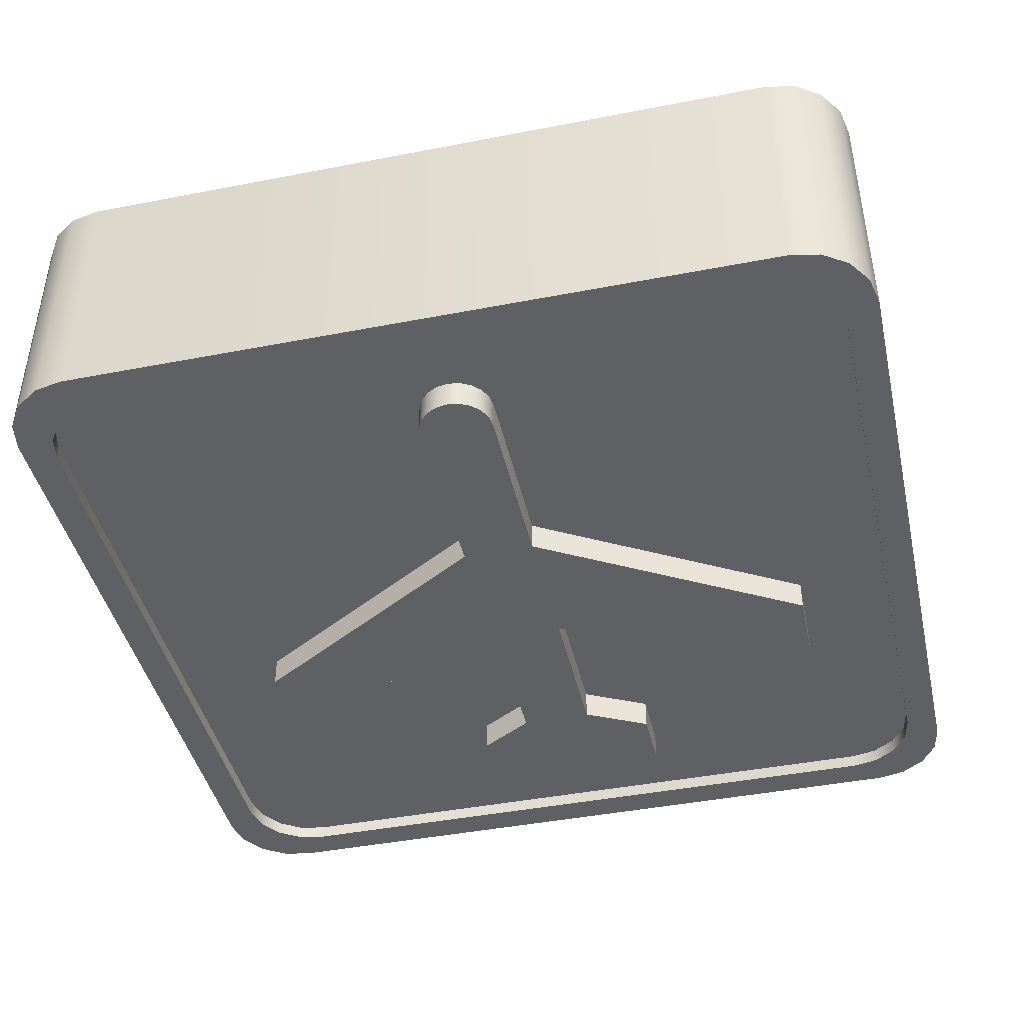
<metadata>
{"format":"obj","ext":"obj","renderer":"f3d","projection":"perspective","resolution":1024,"background":"white","views":[{"elev":-43.3,"azim":12.9,"up":"+Y"}]}
</metadata>
<code>
g Cube
v 0.02196 0.1207 0.3622
v -0.3651 0.1207 -0.301
v 0.4064 0.1207 -0.3007
v 0.4309 0.1207 -0.328
v 0.4064 0.1207 -0.3007
v 0.4365 0.1207 -0.2998
v 0.02196 0.1207 0.3622
v 0.4365 0.1207 0.3607
v 0.4309 0.1207 0.3889
v -0.3984 0.1207 -0.328
v 0.415 0.1207 -0.3519
v -0.404 0.1207 -0.2998
v -0.3824 0.1207 -0.3519
v -0.404 0.1207 0.3607
v 0.3911 0.1207 -0.3678
v -0.3984 0.1207 0.3889
v -0.3585 0.1207 -0.3678
v 0.3629 0.1207 -0.3734
v -0.3303 0.1207 -0.3734
v -0.3824 0.1207 0.4128
v 0.415 0.1207 0.4128
v -0.3585 0.1207 0.4288
v 0.3911 0.1207 0.4288
v -0.3303 0.1207 0.4344
v 0.3629 0.1207 0.4344
v -0.01373 0.1136 -0.01225
v -0.2861 0.1136 -0.1118
v -0.2857 0.1136 -0.03271
v -0.2857 0.1507 -0.03271
v -0.2861 0.1507 -0.1118
v -0.01373 0.1507 -0.01225
v -0.01373 -0.1587 -0.01225
v -0.2861 -0.1587 -0.1118
v -0.2857 -0.1587 -0.03271
v -0.2857 -0.1215 -0.03271
v -0.2861 -0.1215 -0.1118
v -0.01373 -0.1215 -0.01225
v -0.3585 -0.1278 0.4288
v -0.3303 -0.1278 0.4344
v 0.3629 -0.1278 0.4344
v 0.3911 -0.1278 0.4288
v -0.3824 -0.1278 0.4128
v 0.415 -0.1278 0.4128
v -0.3984 -0.1278 0.3889
v 0.4309 -0.1278 0.3889
v 0.02196 -0.1278 0.3622
v -0.404 -0.1278 0.3607
v 0.4365 -0.1278 0.3607
v -0.404 -0.1278 -0.2998
v 0.4365 -0.1278 -0.2998
v -0.3651 -0.1278 -0.301
v -0.3984 -0.1278 -0.328
v 0.4064 -0.1278 -0.3007
v 0.4309 -0.1278 -0.328
v -0.3824 -0.1278 -0.3519
v 0.415 -0.1278 -0.3519
v -0.3585 -0.1278 -0.3678
v 0.3911 -0.1278 -0.3678
v -0.3303 -0.1278 -0.3734
v 0.3629 -0.1278 -0.3734
v 0.1281 0.1136 -0.2105
v 0.1284 0.1136 -0.278
v 0.03909 0.1136 -0.2467
v 0.02408 0.1136 -0.242
v -0.07074 0.1136 -0.2099
v 0.009646 0.1136 -0.2467
v -0.07156 0.1136 -0.2768
v 0.06141 0.1136 -0.1759
v -0.01325 0.1136 -0.1759
v 0.06189 0.1136 -0.01225
v -0.01373 0.1136 -0.01225
v 0.06237 0.1136 0.1319
v 0.3402 0.1136 -0.03403
v 0.3386 0.1136 -0.1138
v -0.01421 0.1136 0.1319
v -0.2857 0.1136 -0.03271
v 0.06333 0.1136 0.323
v -0.01517 0.1136 0.323
v 0.06141 0.1136 0.3351
v -0.01325 0.1136 0.3351
v 0.05583 0.1136 0.346
v -0.007675 0.1136 0.346
v 0.04715 0.1136 0.3547
v 0.001008 0.1136 0.3547
v 0.03621 0.1136 0.3603
v 0.01195 0.1136 0.3603
v 0.02408 0.1136 0.3622
v -0.07074 0.1507 -0.2099
v -0.07156 0.1507 -0.2768
v 0.009646 0.1507 -0.2467
v 0.02408 0.1507 -0.242
v 0.1281 0.1507 -0.2105
v 0.03909 0.1507 -0.2467
v 0.1284 0.1507 -0.278
v 0.06141 0.1507 -0.1759
v -0.01325 0.1507 -0.1759
v 0.06189 0.1507 -0.01225
v -0.01373 0.1507 -0.01225
v 0.06237 0.1507 0.1319
v 0.3402 0.1507 -0.03403
v 0.3386 0.1507 -0.1138
v -0.01421 0.1507 0.1319
v -0.2857 0.1507 -0.03271
v 0.06333 0.1507 0.323
v -0.01517 0.1507 0.323
v 0.06141 0.1507 0.3351
v -0.01325 0.1507 0.3351
v 0.05583 0.1507 0.346
v -0.007675 0.1507 0.346
v 0.04715 0.1507 0.3547
v 0.001008 0.1507 0.3547
v 0.03621 0.1507 0.3603
v 0.01195 0.1507 0.3603
v 0.02408 0.1507 0.3622
v 0.06237 0.1136 0.1319
v 0.06333 0.1507 0.323
v 0.06237 0.1507 0.1319
v 0.06333 0.1136 0.323
v 0.06141 0.1507 0.3351
v 0.06141 0.1136 0.3351
v 0.05583 0.1507 0.346
v 0.05583 0.1136 0.346
v 0.04715 0.1507 0.3547
v 0.04715 0.1136 0.3547
v 0.03621 0.1507 0.3603
v 0.03621 0.1136 0.3603
v 0.02408 0.1507 0.3622
v 0.02408 0.1136 0.3622
v 0.01195 0.1507 0.3603
v 0.01195 0.1136 0.3603
v 0.001008 0.1507 0.3547
v 0.001008 0.1136 0.3547
v -0.007675 0.1507 0.346
v -0.007675 0.1136 0.346
v -0.01325 0.1507 0.3351
v -0.01325 0.1136 0.3351
v -0.01517 0.1507 0.323
v -0.01517 0.1136 0.323
v -0.01421 0.1507 0.1319
v -0.01421 0.1136 0.1319
v 0.1281 0.1136 -0.2105
v 0.06141 0.1136 -0.1759
v 0.06141 0.1507 -0.1759
v 0.1281 0.1507 -0.2105
v 0.1284 0.1136 -0.278
v 0.1281 0.1136 -0.2105
v 0.1281 0.1507 -0.2105
v 0.1284 0.1507 -0.278
v -0.2861 0.1136 -0.1118
v -0.01373 0.1136 -0.01225
v -0.01373 0.1507 -0.01225
v -0.2861 0.1507 -0.1118
v 0.03909 0.1136 -0.2467
v 0.1284 0.1136 -0.278
v 0.1284 0.1507 -0.278
v 0.03909 0.1507 -0.2467
v 0.02408 0.1136 -0.242
v 0.02408 0.1507 -0.242
v 0.3402 0.1136 -0.03403
v 0.06237 0.1136 0.1319
v 0.06237 0.1507 0.1319
v 0.3402 0.1507 -0.03403
v 0.06141 0.1136 -0.1759
v 0.06189 0.1136 -0.01225
v 0.06189 0.1507 -0.01225
v 0.06141 0.1507 -0.1759
v 0.009646 0.1136 -0.2467
v 0.02408 0.1136 -0.242
v 0.02408 0.1507 -0.242
v 0.009646 0.1507 -0.2467
v -0.07156 0.1136 -0.2768
v -0.07156 0.1507 -0.2768
v -0.01421 0.1136 0.1319
v -0.2857 0.1136 -0.03271
v -0.2857 0.1507 -0.03271
v -0.01421 0.1507 0.1319
v -0.2857 0.1136 -0.03271
v -0.2861 0.1136 -0.1118
v -0.2861 0.1507 -0.1118
v -0.2857 0.1507 -0.03271
v -0.07074 0.1136 -0.2099
v -0.07156 0.1136 -0.2768
v -0.07156 0.1507 -0.2768
v -0.07074 0.1507 -0.2099
v 0.3386 0.1136 -0.1138
v 0.3402 0.1136 -0.03403
v 0.3402 0.1507 -0.03403
v 0.3386 0.1507 -0.1138
v -0.01325 0.1136 -0.1759
v -0.07074 0.1136 -0.2099
v -0.07074 0.1507 -0.2099
v -0.01325 0.1507 -0.1759
v 0.06189 0.1136 -0.01225
v 0.3386 0.1136 -0.1138
v 0.3386 0.1507 -0.1138
v 0.06189 0.1507 -0.01225
v -0.01373 0.1136 -0.01225
v -0.01325 0.1136 -0.1759
v -0.01325 0.1507 -0.1759
v -0.01373 0.1507 -0.01225
v 0.1281 -0.1587 -0.2105
v 0.1284 -0.1587 -0.278
v 0.03909 -0.1587 -0.2467
v 0.02408 -0.1587 -0.242
v -0.07074 -0.1587 -0.2099
v 0.009646 -0.1587 -0.2467
v -0.07156 -0.1587 -0.2768
v 0.06141 -0.1587 -0.1759
v -0.01325 -0.1587 -0.1759
v 0.06189 -0.1587 -0.01225
v -0.01373 -0.1587 -0.01225
v 0.06237 -0.1587 0.1319
v 0.3402 -0.1587 -0.03403
v 0.3386 -0.1587 -0.1138
v -0.01421 -0.1587 0.1319
v -0.2857 -0.1587 -0.03271
v 0.06333 -0.1587 0.323
v -0.01517 -0.1587 0.323
v 0.06141 -0.1587 0.3351
v -0.01325 -0.1587 0.3351
v 0.05583 -0.1587 0.346
v -0.007675 -0.1587 0.346
v 0.04715 -0.1587 0.3547
v 0.001008 -0.1587 0.3547
v 0.03621 -0.1587 0.3603
v 0.01195 -0.1587 0.3603
v 0.02408 -0.1587 0.3622
v -0.07074 -0.1215 -0.2099
v -0.07156 -0.1215 -0.2768
v 0.009646 -0.1215 -0.2467
v 0.02408 -0.1215 -0.242
v 0.1281 -0.1215 -0.2105
v 0.03909 -0.1215 -0.2467
v 0.1284 -0.1215 -0.278
v 0.06141 -0.1215 -0.1759
v -0.01325 -0.1215 -0.1759
v 0.06189 -0.1215 -0.01225
v -0.01373 -0.1215 -0.01225
v 0.06237 -0.1215 0.1319
v 0.3402 -0.1215 -0.03403
v 0.3386 -0.1215 -0.1138
v -0.01421 -0.1215 0.1319
v -0.2857 -0.1215 -0.03271
v 0.06333 -0.1215 0.323
v -0.01517 -0.1215 0.323
v 0.06141 -0.1215 0.3351
v -0.01325 -0.1215 0.3351
v 0.05583 -0.1215 0.346
v -0.007675 -0.1215 0.346
v 0.04715 -0.1215 0.3547
v 0.001008 -0.1215 0.3547
v 0.03621 -0.1215 0.3603
v 0.01195 -0.1215 0.3603
v 0.02408 -0.1215 0.3622
v 0.06237 -0.1587 0.1319
v 0.06333 -0.1215 0.323
v 0.06237 -0.1215 0.1319
v 0.06333 -0.1587 0.323
v 0.06141 -0.1215 0.3351
v 0.06141 -0.1587 0.3351
v 0.05583 -0.1215 0.346
v 0.05583 -0.1587 0.346
v 0.04715 -0.1215 0.3547
v 0.04715 -0.1587 0.3547
v 0.03621 -0.1215 0.3603
v 0.03621 -0.1587 0.3603
v 0.02408 -0.1215 0.3622
v 0.02408 -0.1587 0.3622
v 0.01195 -0.1215 0.3603
v 0.01195 -0.1587 0.3603
v 0.001008 -0.1215 0.3547
v 0.001008 -0.1587 0.3547
v -0.007675 -0.1215 0.346
v -0.007675 -0.1587 0.346
v -0.01325 -0.1215 0.3351
v -0.01325 -0.1587 0.3351
v -0.01517 -0.1215 0.323
v -0.01517 -0.1587 0.323
v -0.01421 -0.1215 0.1319
v -0.01421 -0.1587 0.1319
v 0.1281 -0.1587 -0.2105
v 0.06141 -0.1587 -0.1759
v 0.06141 -0.1215 -0.1759
v 0.1281 -0.1215 -0.2105
v 0.1284 -0.1587 -0.278
v 0.1281 -0.1587 -0.2105
v 0.1281 -0.1215 -0.2105
v 0.1284 -0.1215 -0.278
v -0.2861 -0.1587 -0.1118
v -0.01373 -0.1587 -0.01225
v -0.01373 -0.1215 -0.01225
v -0.2861 -0.1215 -0.1118
v 0.03909 -0.1587 -0.2467
v 0.1284 -0.1587 -0.278
v 0.1284 -0.1215 -0.278
v 0.03909 -0.1215 -0.2467
v 0.02408 -0.1587 -0.242
v 0.02408 -0.1215 -0.242
v 0.3402 -0.1587 -0.03403
v 0.06237 -0.1587 0.1319
v 0.06237 -0.1215 0.1319
v 0.3402 -0.1215 -0.03403
v 0.06141 -0.1587 -0.1759
v 0.06189 -0.1587 -0.01225
v 0.06189 -0.1215 -0.01225
v 0.06141 -0.1215 -0.1759
v 0.009646 -0.1587 -0.2467
v 0.02408 -0.1587 -0.242
v 0.02408 -0.1215 -0.242
v 0.009646 -0.1215 -0.2467
v -0.07156 -0.1587 -0.2768
v -0.07156 -0.1215 -0.2768
v -0.01421 -0.1587 0.1319
v -0.2857 -0.1587 -0.03271
v -0.2857 -0.1215 -0.03271
v -0.01421 -0.1215 0.1319
v -0.2857 -0.1587 -0.03271
v -0.2861 -0.1587 -0.1118
v -0.2861 -0.1215 -0.1118
v -0.2857 -0.1215 -0.03271
v -0.07074 -0.1587 -0.2099
v -0.07156 -0.1587 -0.2768
v -0.07156 -0.1215 -0.2768
v -0.07074 -0.1215 -0.2099
v 0.3386 -0.1587 -0.1138
v 0.3402 -0.1587 -0.03403
v 0.3402 -0.1215 -0.03403
v 0.3386 -0.1215 -0.1138
v -0.01325 -0.1587 -0.1759
v -0.07074 -0.1587 -0.2099
v -0.07074 -0.1215 -0.2099
v -0.01325 -0.1215 -0.1759
v 0.06189 -0.1587 -0.01225
v 0.3386 -0.1587 -0.1138
v 0.3386 -0.1215 -0.1138
v 0.06189 -0.1215 -0.01225
v -0.01373 -0.1587 -0.01225
v -0.01325 -0.1587 -0.1759
v -0.01325 -0.1215 -0.1759
v -0.01373 -0.1215 -0.01225
v -0.3303 -0.1424 -0.3734
v -0.3303 -0.1278 -0.3734
v 0.3629 -0.1278 -0.3734
v 0.3629 -0.1424 -0.3734
v -0.3585 -0.1424 -0.3678
v 0.3911 -0.1278 -0.3678
v -0.3585 -0.1278 -0.3678
v 0.3911 -0.1424 -0.3678
v -0.3824 -0.1424 -0.3519
v 0.415 -0.1278 -0.3519
v -0.3824 -0.1278 -0.3519
v 0.415 -0.1424 -0.3519
v -0.3984 -0.1424 -0.328
v 0.4309 -0.1278 -0.328
v -0.3984 -0.1278 -0.328
v 0.4309 -0.1424 -0.328
v -0.404 -0.1424 -0.2998
v 0.4365 -0.1278 -0.2998
v -0.404 -0.1278 -0.2998
v 0.4365 -0.1424 -0.2998
v -0.404 -0.1424 0.3607
v 0.4365 -0.1278 0.3607
v -0.404 -0.1278 0.3607
v 0.4365 -0.1424 0.3607
v -0.3984 -0.1424 0.3889
v 0.4309 -0.1278 0.3889
v -0.3984 -0.1278 0.3889
v 0.4309 -0.1424 0.3889
v -0.3824 -0.1424 0.4128
v 0.415 -0.1278 0.4128
v -0.3824 -0.1278 0.4128
v 0.415 -0.1424 0.4128
v -0.3585 -0.1424 0.4288
v 0.3911 -0.1278 0.4288
v -0.3585 -0.1278 0.4288
v 0.3911 -0.1424 0.4288
v -0.3303 -0.1424 0.4344
v 0.3629 -0.1278 0.4344
v -0.3303 -0.1278 0.4344
v 0.3629 -0.1424 0.4344
v -0.404 -0.1424 -0.2998
v -0.438 -0.1425 -0.3265
v -0.438 -0.1425 0.3874
v -0.404 -0.1424 0.3607
v -0.3984 -0.1424 -0.328
v -0.4319 -0.1425 0.4179
v -0.4319 -0.1425 -0.357
v -0.3984 -0.1424 0.3889
v -0.3824 -0.1424 -0.3519
v -0.4147 -0.1425 0.4437
v -0.4147 -0.1425 -0.3828
v -0.3824 -0.1424 0.4128
v -0.3585 -0.1424 -0.3678
v -0.3888 -0.1425 0.461
v -0.3888 -0.1425 -0.4
v -0.3585 -0.1424 0.4288
v -0.3303 -0.1424 -0.3734
v -0.3584 -0.1425 0.467
v -0.3584 -0.1425 -0.4061
v -0.3303 -0.1424 0.4344
v 0.3629 -0.1424 -0.3734
v 0.3909 -0.1425 0.467
v 0.3909 -0.1425 -0.4061
v 0.3629 -0.1424 0.4344
v 0.3911 -0.1424 -0.3678
v 0.4214 -0.1425 0.461
v 0.4214 -0.1425 -0.4
v 0.3911 -0.1424 0.4288
v 0.415 -0.1424 -0.3519
v 0.4472 -0.1425 0.4437
v 0.4472 -0.1425 -0.3828
v 0.415 -0.1424 0.4128
v 0.4309 -0.1424 -0.328
v 0.4645 -0.1425 0.4179
v 0.4645 -0.1425 -0.357
v 0.4309 -0.1424 0.3889
v 0.4365 -0.1424 -0.2998
v 0.4705 -0.1425 0.3874
v 0.4705 -0.1425 -0.3265
v 0.4365 -0.1424 0.3607
v -0.3303 0.1337 0.4344
v -0.3584 0.1338 0.467
v -0.3888 0.1338 0.461
v -0.3585 0.1337 0.4288
v 0.3629 0.1337 0.4344
v -0.4147 0.1338 0.4437
v 0.3909 0.1338 0.467
v -0.3824 0.1337 0.4128
v 0.3911 0.1337 0.4288
v -0.4319 0.1338 0.4179
v 0.4214 0.1338 0.461
v -0.3984 0.1337 0.3889
v 0.415 0.1337 0.4128
v -0.438 0.1338 0.3874
v 0.4472 0.1338 0.4437
v -0.404 0.1337 0.3607
v 0.4309 0.1337 0.3889
v -0.438 0.1338 -0.3265
v 0.4645 0.1338 0.4179
v -0.404 0.1337 -0.2998
v 0.4365 0.1337 0.3607
v -0.4319 0.1338 -0.357
v 0.4705 0.1338 0.3874
v -0.3984 0.1337 -0.328
v 0.4365 0.1337 -0.2998
v -0.4147 0.1338 -0.3828
v 0.4705 0.1338 -0.3265
v -0.3824 0.1337 -0.3519
v 0.4309 0.1337 -0.328
v -0.3888 0.1338 -0.4
v 0.4645 0.1338 -0.357
v -0.3585 0.1337 -0.3678
v 0.415 0.1337 -0.3519
v -0.3584 0.1338 -0.4061
v 0.4472 0.1338 -0.3828
v -0.3303 0.1337 -0.3734
v 0.3911 0.1337 -0.3678
v 0.3909 0.1338 -0.4061
v 0.4214 0.1338 -0.4
v 0.3629 0.1337 -0.3734
v 0.3911 0.1337 0.4288
v 0.3911 0.1207 0.4288
v 0.415 0.1207 0.4128
v 0.415 0.1337 0.4128
v 0.3629 0.1337 0.4344
v 0.4309 0.1207 0.3889
v 0.3629 0.1207 0.4344
v 0.4309 0.1337 0.3889
v -0.3303 0.1337 0.4344
v 0.4365 0.1207 0.3607
v -0.3303 0.1207 0.4344
v 0.4365 0.1337 0.3607
v -0.3585 0.1337 0.4288
v 0.4365 0.1207 -0.2998
v -0.3585 0.1207 0.4288
v 0.4365 0.1337 -0.2998
v -0.3824 0.1337 0.4128
v 0.4309 0.1207 -0.328
v -0.3824 0.1207 0.4128
v 0.4309 0.1337 -0.328
v -0.3984 0.1337 0.3889
v 0.415 0.1207 -0.3519
v -0.3984 0.1207 0.3889
v 0.415 0.1337 -0.3519
v -0.404 0.1337 0.3607
v 0.3911 0.1207 -0.3678
v -0.404 0.1207 0.3607
v 0.3911 0.1337 -0.3678
v -0.404 0.1337 -0.2998
v 0.3629 0.1207 -0.3734
v -0.404 0.1207 -0.2998
v 0.3629 0.1337 -0.3734
v -0.3984 0.1337 -0.328
v -0.3303 0.1207 -0.3734
v -0.3984 0.1207 -0.328
v -0.3303 0.1337 -0.3734
v -0.3824 0.1337 -0.3519
v -0.3585 0.1207 -0.3678
v -0.3824 0.1207 -0.3519
v -0.3585 0.1337 -0.3678
v -0.3888 -0.1425 -0.4
v -0.3888 0.1338 -0.4
v -0.4147 0.1338 -0.3828
v -0.4147 -0.1425 -0.3828
v -0.3584 -0.1425 -0.4061
v -0.4319 0.1338 -0.357
v -0.3584 0.1338 -0.4061
v -0.4319 -0.1425 -0.357
v 0.3909 -0.1425 -0.4061
v -0.438 0.1338 -0.3265
v 0.3909 0.1338 -0.4061
v -0.438 -0.1425 -0.3265
v 0.4214 -0.1425 -0.4
v -0.438 0.1338 0.3874
v 0.4214 0.1338 -0.4
v -0.438 -0.1425 0.3874
v 0.4472 -0.1425 -0.3828
v -0.4319 0.1338 0.4179
v 0.4472 0.1338 -0.3828
v -0.4319 -0.1425 0.4179
v 0.4645 -0.1425 -0.357
v -0.4147 0.1338 0.4437
v 0.4645 0.1338 -0.357
v -0.4147 -0.1425 0.4437
v 0.4705 -0.1425 -0.3265
v -0.3888 0.1338 0.461
v 0.4705 0.1338 -0.3265
v -0.3888 -0.1425 0.461
v 0.4705 -0.1425 0.3874
v -0.3584 0.1338 0.467
v 0.4705 0.1338 0.3874
v -0.3584 -0.1425 0.467
v 0.4645 -0.1425 0.4179
v 0.3909 0.1338 0.467
v 0.4645 0.1338 0.4179
v 0.3909 -0.1425 0.467
v 0.4472 -0.1425 0.4437
v 0.4214 0.1338 0.461
v 0.4472 0.1338 0.4437
v 0.4214 -0.1425 0.461
g Cube_0
f 3 2 1
f 2 5 4
f 6 4 5
f 5 7 6
f 7 8 6
f 7 9 8
f 10 2 4
f 10 4 11
f 2 10 12
f 12 7 2
f 13 10 11
f 12 14 7
f 13 11 15
f 14 16 7
f 7 16 9
f 17 13 15
f 17 15 18
f 18 19 17
f 16 20 9
f 20 21 9
f 20 22 21
f 22 23 21
f 22 24 23
f 24 25 23
f 28 27 26
f 31 30 29
f 34 33 32
f 37 36 35
f 40 39 38
f 41 40 38
f 41 38 42
f 43 41 42
f 43 42 44
f 45 43 44
f 46 45 44
f 46 44 47
f 48 45 46
f 46 47 49
f 50 48 46
f 51 46 49
f 49 52 51
f 50 46 53
f 53 46 51
f 53 51 52
f 53 54 50
f 54 53 52
f 54 52 55
f 56 54 55
f 56 55 57
f 58 56 57
f 58 57 59
f 59 60 58
f 63 62 61
f 61 64 63
f 64 61 65
f 66 64 65
f 65 67 66
f 61 68 65
f 68 69 65
f 68 70 69
f 70 71 69
f 72 71 70
f 73 72 70
f 70 74 73
f 71 72 75
f 71 75 76
f 72 77 75
f 77 78 75
f 77 79 78
f 79 80 78
f 79 81 80
f 81 82 80
f 81 83 82
f 83 84 82
f 83 85 84
f 85 86 84
f 85 87 86
f 90 89 88
f 88 91 90
f 88 92 91
f 93 91 92
f 92 94 93
f 88 95 92
f 88 96 95
f 96 97 95
f 96 98 97
f 97 98 99
f 97 99 100
f 100 101 97
f 102 99 98
f 103 102 98
f 102 104 99
f 102 105 104
f 105 106 104
f 105 107 106
f 107 108 106
f 107 109 108
f 109 110 108
f 109 111 110
f 111 112 110
f 111 113 112
f 113 114 112
f 117 116 115
f 116 118 115
f 116 119 118
f 119 120 118
f 119 121 120
f 121 122 120
f 121 123 122
f 123 124 122
f 123 125 124
f 125 126 124
f 125 127 126
f 127 128 126
f 127 129 128
f 129 130 128
f 129 131 130
f 131 132 130
f 131 133 132
f 133 134 132
f 133 135 134
f 135 136 134
f 135 137 136
f 137 138 136
f 137 139 138
f 139 140 138
f 143 142 141
f 144 143 141
f 147 146 145
f 148 147 145
f 151 150 149
f 152 151 149
f 155 154 153
f 156 155 153
f 156 153 157
f 158 156 157
f 161 160 159
f 162 161 159
f 165 164 163
f 166 165 163
f 169 168 167
f 170 169 167
f 170 167 171
f 172 170 171
f 175 174 173
f 176 175 173
f 179 178 177
f 180 179 177
f 183 182 181
f 184 183 181
f 187 186 185
f 188 187 185
f 191 190 189
f 192 191 189
f 195 194 193
f 196 195 193
f 199 198 197
f 200 199 197
f 203 202 201
f 201 204 203
f 204 201 205
f 206 204 205
f 205 207 206
f 201 208 205
f 208 209 205
f 208 210 209
f 210 211 209
f 212 211 210
f 213 212 210
f 210 214 213
f 211 212 215
f 211 215 216
f 212 217 215
f 217 218 215
f 217 219 218
f 219 220 218
f 219 221 220
f 221 222 220
f 221 223 222
f 223 224 222
f 223 225 224
f 225 226 224
f 225 227 226
f 230 229 228
f 228 231 230
f 228 232 231
f 233 231 232
f 232 234 233
f 228 235 232
f 228 236 235
f 236 237 235
f 236 238 237
f 237 238 239
f 237 239 240
f 240 241 237
f 242 239 238
f 243 242 238
f 242 244 239
f 242 245 244
f 245 246 244
f 245 247 246
f 247 248 246
f 247 249 248
f 249 250 248
f 249 251 250
f 251 252 250
f 251 253 252
f 253 254 252
f 257 256 255
f 256 258 255
f 256 259 258
f 259 260 258
f 259 261 260
f 261 262 260
f 261 263 262
f 263 264 262
f 263 265 264
f 265 266 264
f 265 267 266
f 267 268 266
f 267 269 268
f 269 270 268
f 269 271 270
f 271 272 270
f 271 273 272
f 273 274 272
f 273 275 274
f 275 276 274
f 275 277 276
f 277 278 276
f 277 279 278
f 279 280 278
f 283 282 281
f 284 283 281
f 287 286 285
f 288 287 285
f 291 290 289
f 292 291 289
f 295 294 293
f 296 295 293
f 296 293 297
f 298 296 297
f 301 300 299
f 302 301 299
f 305 304 303
f 306 305 303
f 309 308 307
f 310 309 307
f 310 307 311
f 312 310 311
f 315 314 313
f 316 315 313
f 319 318 317
f 320 319 317
f 323 322 321
f 324 323 321
f 327 326 325
f 328 327 325
f 331 330 329
f 332 331 329
f 335 334 333
f 336 335 333
f 339 338 337
f 340 339 337
f 343 342 341
f 344 343 341
f 341 342 345
f 346 343 344
f 342 347 345
f 348 346 344
f 345 347 349
f 350 346 348
f 347 351 349
f 352 350 348
f 349 351 353
f 354 350 352
f 351 355 353
f 356 354 352
f 353 355 357
f 358 354 356
f 355 359 357
f 360 358 356
f 357 359 361
f 362 358 360
f 359 363 361
f 364 362 360
f 361 363 365
f 366 362 364
f 363 367 365
f 368 366 364
f 365 367 369
f 370 366 368
f 367 371 369
f 372 370 368
f 369 371 373
f 374 370 372
f 371 375 373
f 376 374 372
f 373 375 377
f 378 374 376
f 375 379 377
f 380 378 376
f 377 379 380
f 379 378 380
f 383 382 381
f 384 383 381
f 381 382 385
f 386 383 384
f 382 387 385
f 388 386 384
f 385 387 389
f 390 386 388
f 387 391 389
f 392 390 388
f 389 391 393
f 394 390 392
f 391 395 393
f 396 394 392
f 393 395 397
f 398 394 396
f 395 399 397
f 400 398 396
f 397 399 401
f 402 398 400
f 399 403 401
f 404 402 400
f 401 403 405
f 406 402 404
f 403 407 405
f 408 406 404
f 405 407 409
f 410 406 408
f 407 411 409
f 412 410 408
f 409 411 413
f 414 410 412
f 411 415 413
f 416 414 412
f 413 415 417
f 418 414 416
f 415 419 417
f 420 418 416
f 417 419 420
f 419 418 420
f 423 422 421
f 424 423 421
f 421 422 425
f 426 423 424
f 422 427 425
f 428 426 424
f 425 427 429
f 430 426 428
f 427 431 429
f 432 430 428
f 429 431 433
f 434 430 432
f 431 435 433
f 436 434 432
f 433 435 437
f 438 434 436
f 435 439 437
f 440 438 436
f 437 439 441
f 442 438 440
f 439 443 441
f 444 442 440
f 441 443 445
f 446 442 444
f 443 447 445
f 448 446 444
f 445 447 449
f 450 446 448
f 447 451 449
f 452 450 448
f 449 451 453
f 454 450 452
f 451 455 453
f 456 454 452
f 453 455 457
f 458 454 456
f 455 459 457
f 460 458 456
f 457 459 460
f 459 458 460
f 463 462 461
f 464 463 461
f 461 462 465
f 466 463 464
f 462 467 465
f 468 466 464
f 465 467 469
f 470 466 468
f 467 471 469
f 472 470 468
f 469 471 473
f 474 470 472
f 471 475 473
f 476 474 472
f 473 475 477
f 478 474 476
f 475 479 477
f 480 478 476
f 477 479 481
f 482 478 480
f 479 483 481
f 484 482 480
f 481 483 485
f 486 482 484
f 483 487 485
f 488 486 484
f 485 487 489
f 490 486 488
f 487 491 489
f 492 490 488
f 489 491 493
f 494 490 492
f 491 495 493
f 496 494 492
f 493 495 497
f 498 494 496
f 495 499 497
f 500 498 496
f 497 499 500
f 499 498 500
f 503 502 501
f 504 503 501
f 501 502 505
f 506 503 504
f 502 507 505
f 508 506 504
f 505 507 509
f 510 506 508
f 507 511 509
f 512 510 508
f 509 511 513
f 514 510 512
f 511 515 513
f 516 514 512
f 513 515 517
f 518 514 516
f 515 519 517
f 520 518 516
f 517 519 521
f 522 518 520
f 519 523 521
f 524 522 520
f 521 523 525
f 526 522 524
f 523 527 525
f 528 526 524
f 525 527 529
f 530 526 528
f 527 531 529
f 532 530 528
f 529 531 533
f 534 530 532
f 531 535 533
f 536 534 532
f 533 535 537
f 538 534 536
f 535 539 537
f 540 538 536
f 537 539 540
f 539 538 540

</code>
